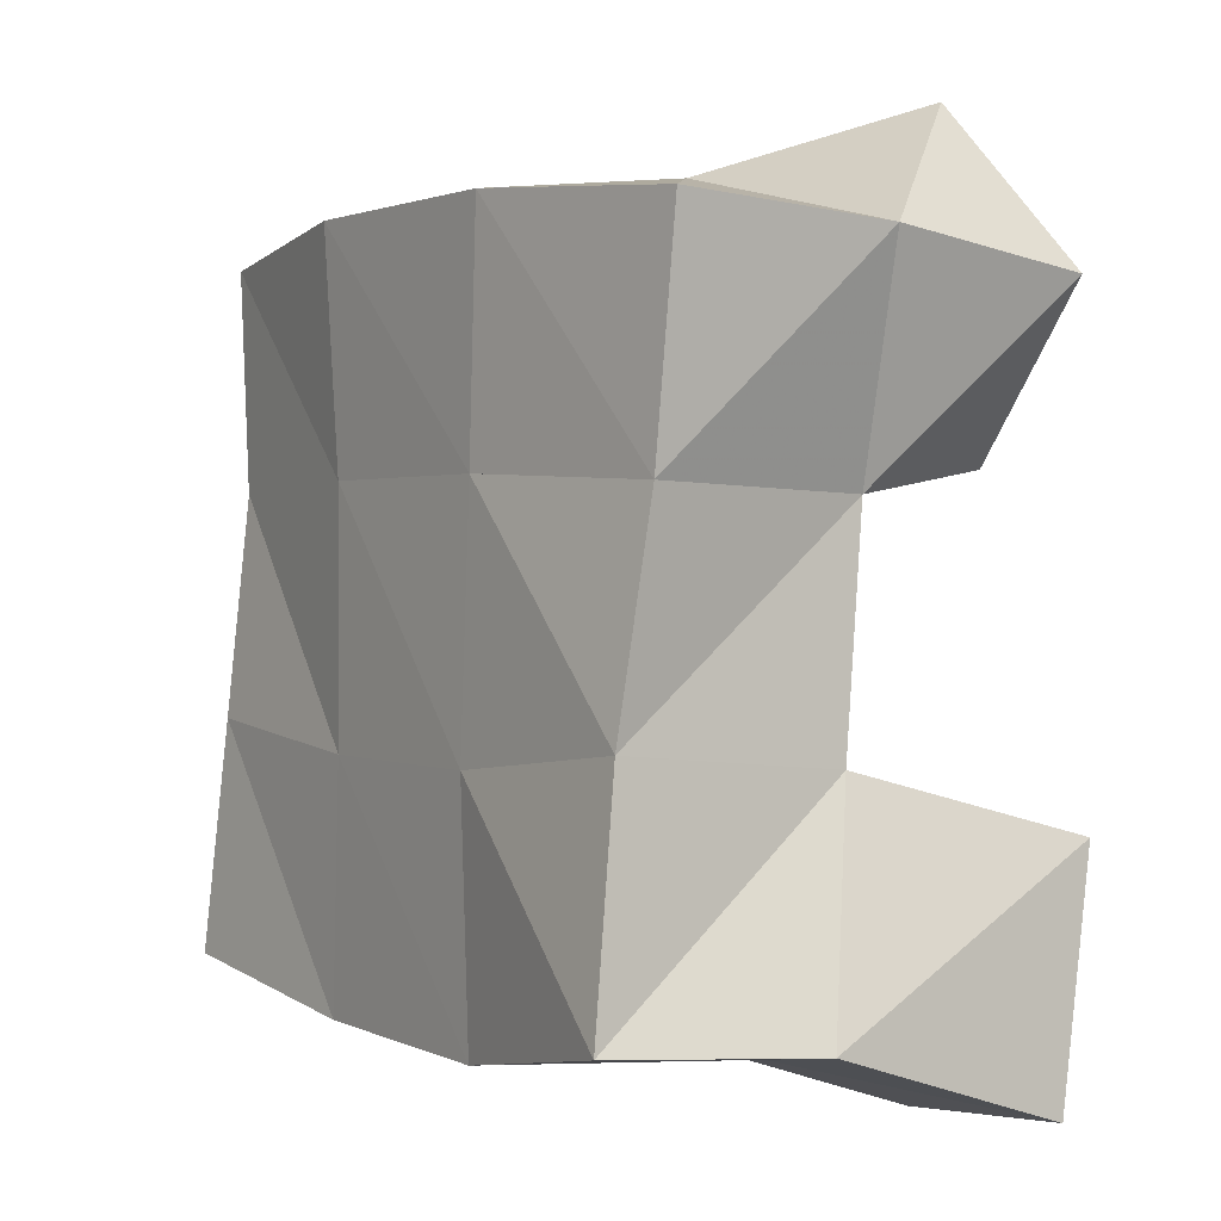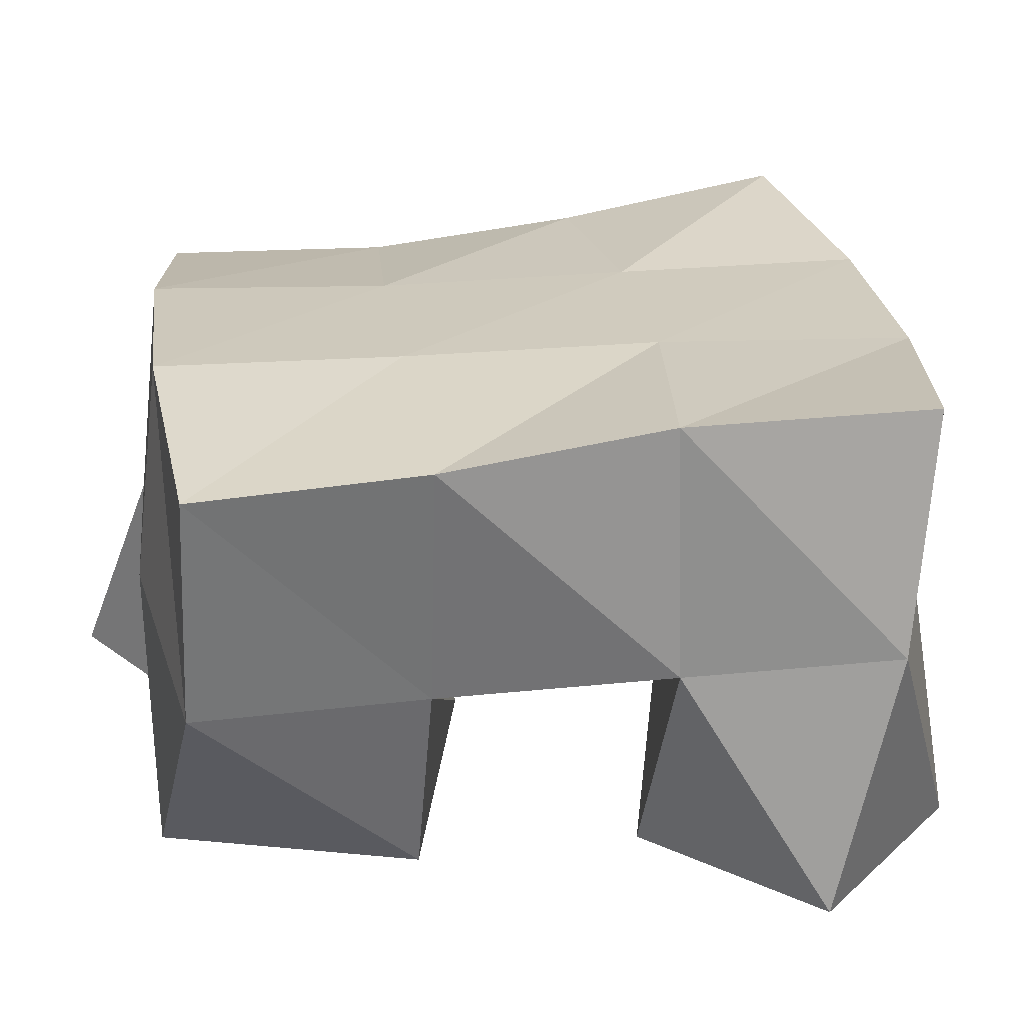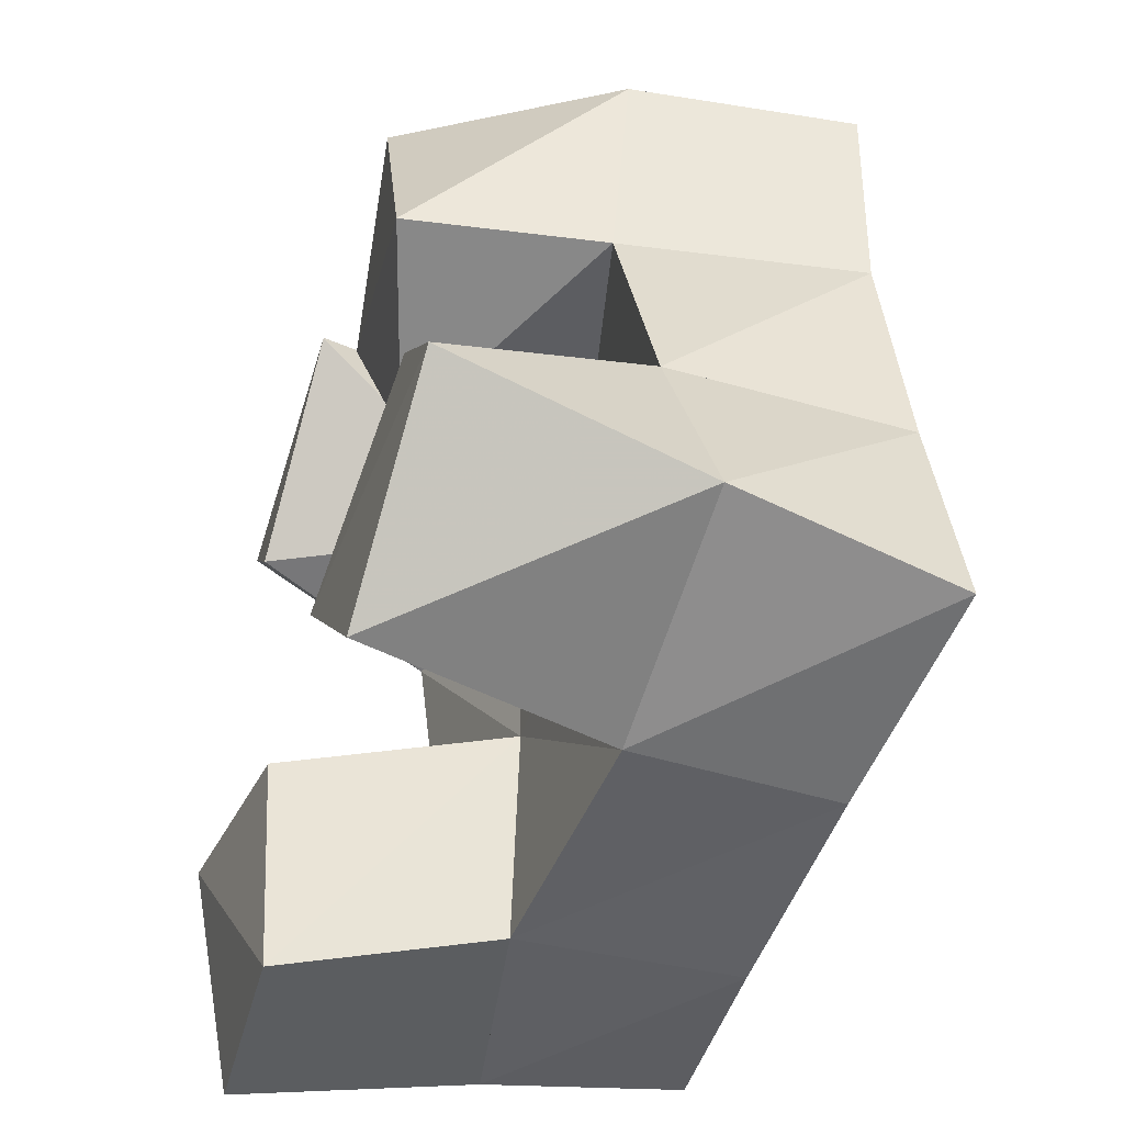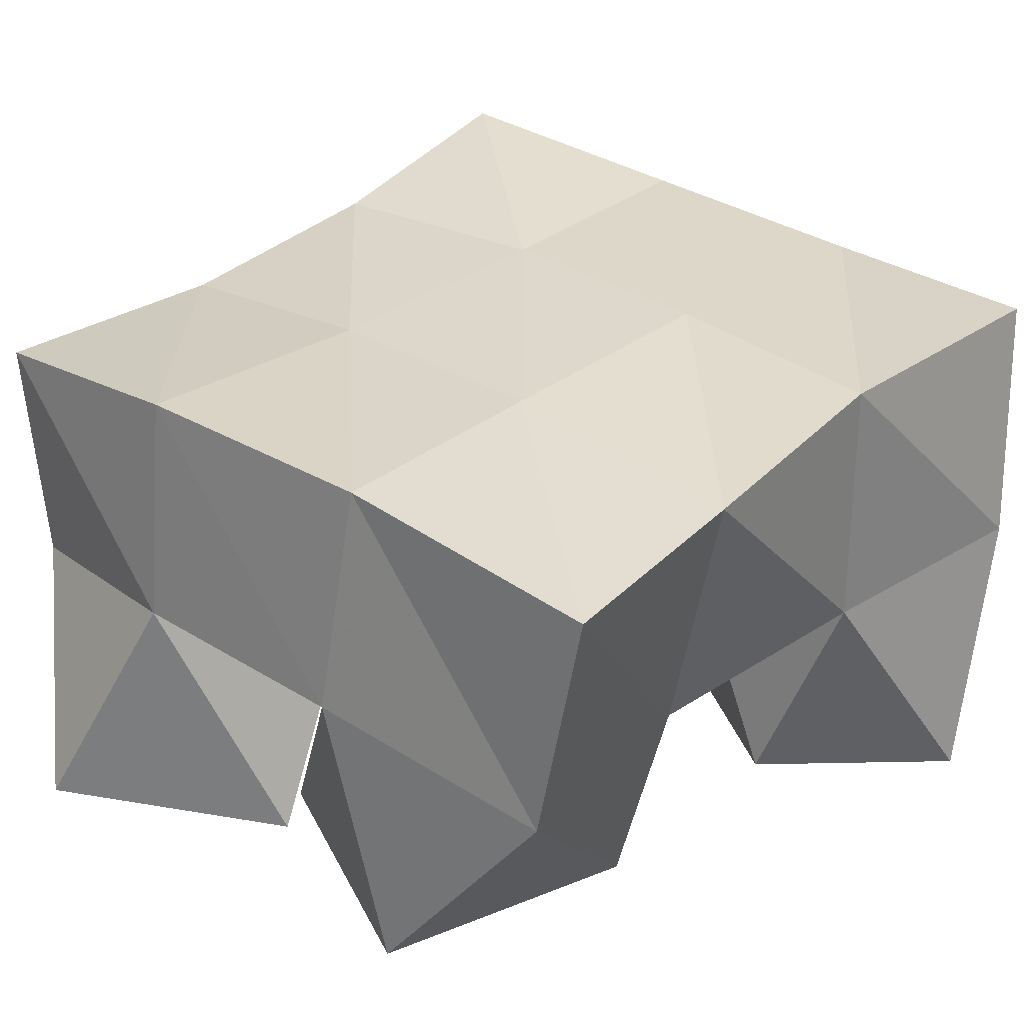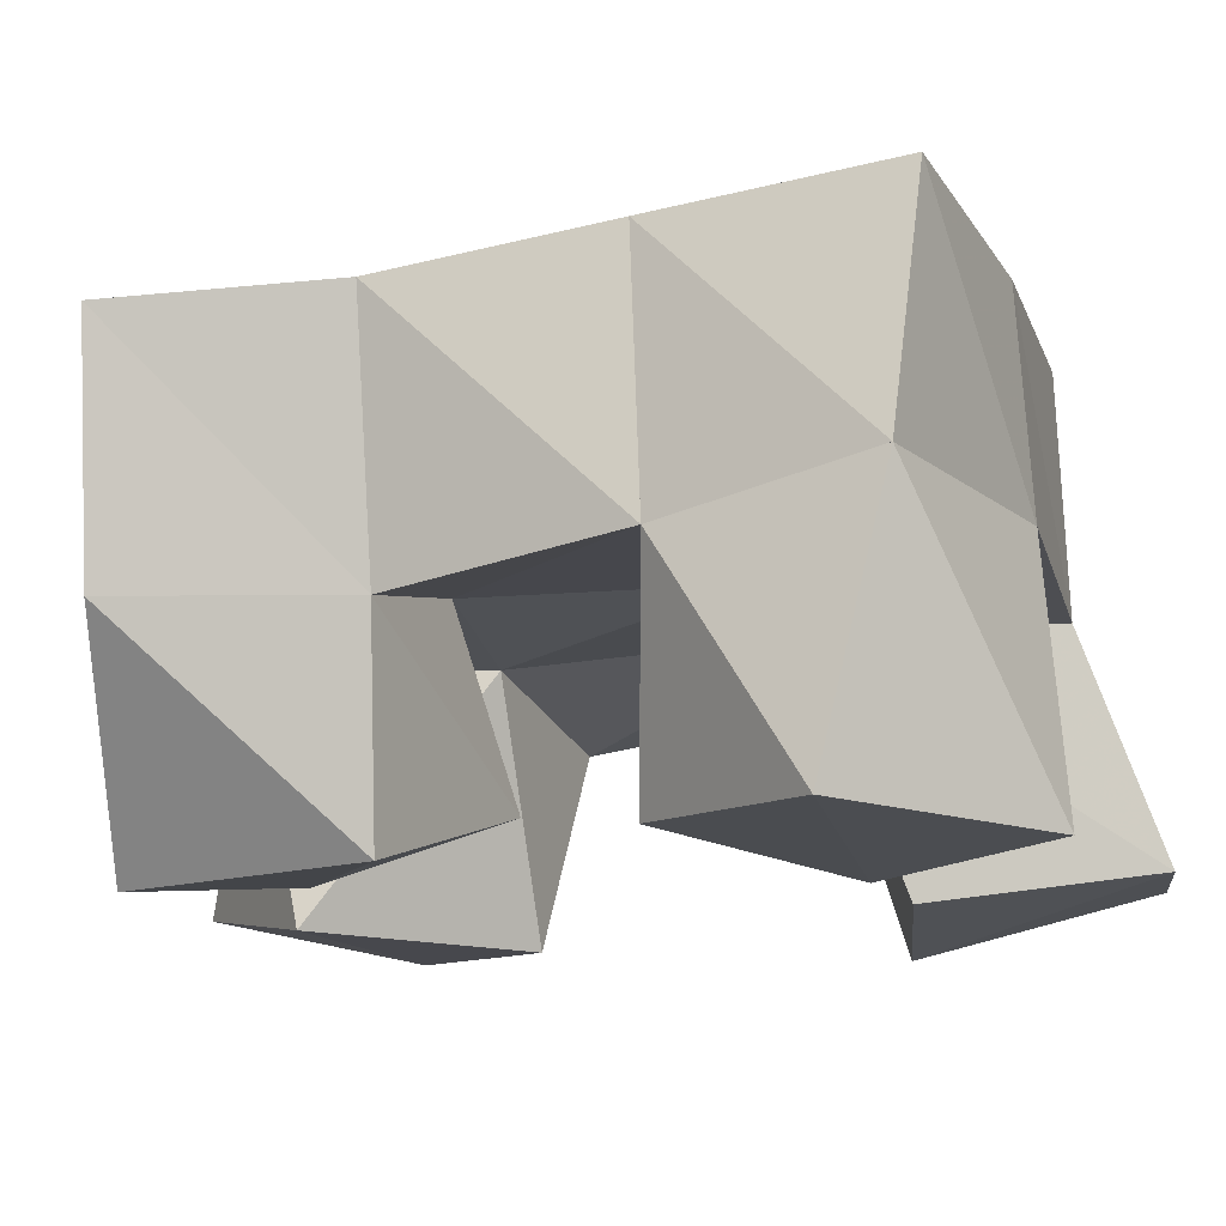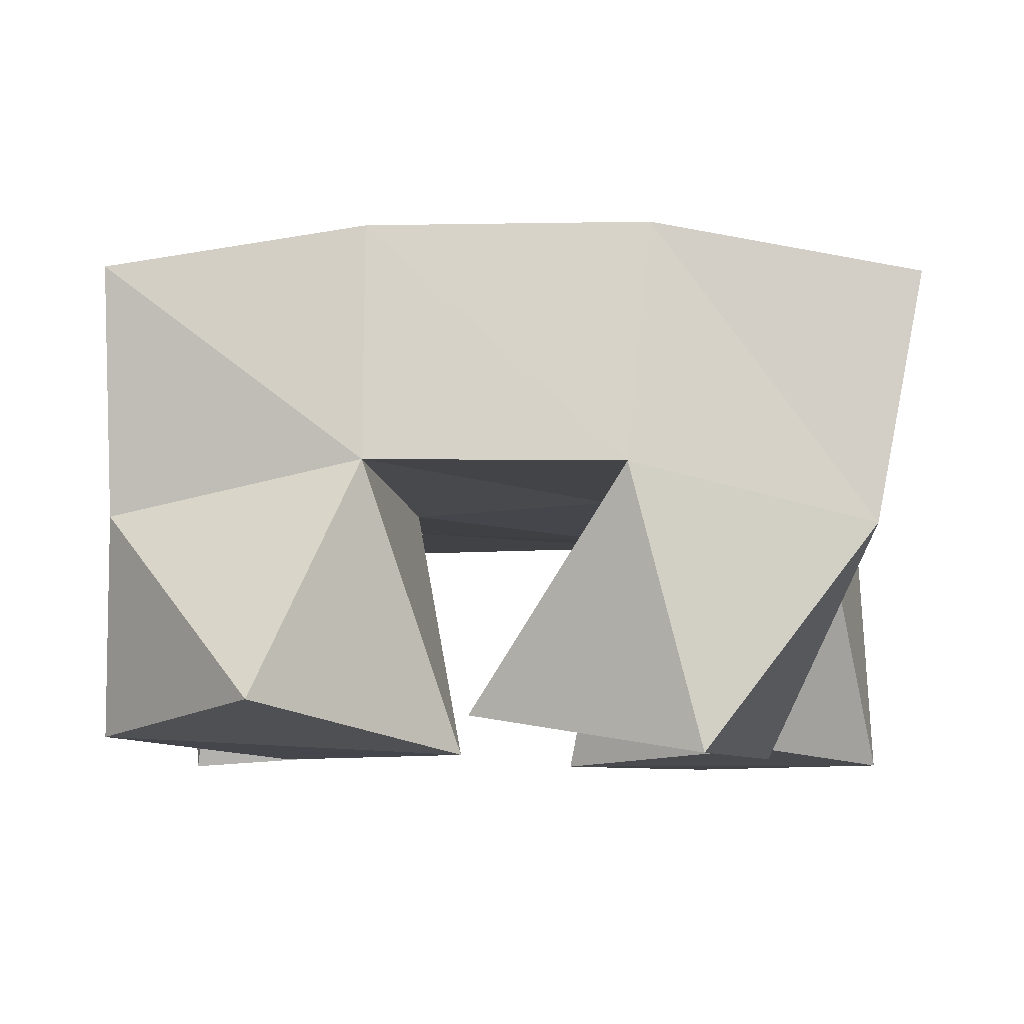
<metadata>
{"format":"obj","ext":"obj","renderer":"f3d","projection":"perspective","resolution":1024,"background":"white","views":[{"elev":2.0,"azim":-124.6,"up":"+Z"},{"elev":22.2,"azim":83.7,"up":"+Y"},{"elev":-48.7,"azim":70.1,"up":"+Z"},{"elev":29.5,"azim":43.0,"up":"+Y"},{"elev":-15.6,"azim":105.8,"up":"+Y"},{"elev":-7.1,"azim":2.3,"up":"+Y"}]}
</metadata>
<code>
v 0.7569 0.1124 0.08107
v 0.7545 0.1667 0.0993
v 0.8049 0.1077 0.07516
v 0.8102 0.1543 0.09118
v 0.763 0.1 0.1312
v 0.7717 0.1507 0.1456
v 0.8089 0.1033 0.1227
v 0.8164 0.1537 0.1403
v 0.8497 0.115 0.1856
v 0.8594 0.1536 0.1958
v 0.8924 0.1 0.1971
v 0.9031 0.1423 0.1948
v 0.8324 0.1077 0.232
v 0.8634 0.1543 0.2522
v 0.8773 0.1 0.2501
v 0.9109 0.1436 0.2426
v 0.7934 0.1 0.1989
v 0.7774 0.1424 0.1939
v 0.8313 0.1 0.2351
v 0.8201 0.1504 0.1993
v 0.7623 0.1036 0.2339
v 0.7638 0.1456 0.2409
v 0.7945 0.1092 0.2683
v 0.8135 0.1548 0.2527
v 0.8826 0.1 0.08394
v 0.8677 0.1557 0.08972
v 0.9225 0.1003 0.1173
v 0.9207 0.1546 0.1043
v 0.8504 0.1 0.1226
v 0.8608 0.1517 0.1413
v 0.8938 0.1034 0.1517
v 0.9107 0.148 0.1467
v 0.7638 0.2095 0.1022
v 0.8135 0.2026 0.09243
v 0.769 0.2018 0.1508
v 0.8167 0.2023 0.1448
v 0.767 0.1954 0.1961
v 0.8161 0.2007 0.1976
v 0.7624 0.1941 0.244
v 0.8134 0.2009 0.2478
v 0.8659 0.2011 0.09253
v 0.8633 0.2012 0.1442
v 0.8644 0.2004 0.1968
v 0.868 0.2013 0.2468
v 0.916 0.2038 0.09924
v 0.9117 0.2004 0.1483
v 0.9142 0.1939 0.1945
v 0.9202 0.1925 0.2412
f 1 2 4
f 3 1 4
f 2 6 8
f 4 2 8
f 6 5 7
f 8 6 7
f 5 1 3
f 7 5 3
f 8 7 3
f 4 8 3
f 2 1 5
f 6 2 5
f 9 10 12
f 11 9 12
f 10 14 16
f 12 10 16
f 14 13 15
f 16 14 15
f 13 9 11
f 15 13 11
f 16 15 11
f 12 16 11
f 10 9 13
f 14 10 13
f 17 18 20
f 19 17 20
f 18 22 24
f 20 18 24
f 22 21 23
f 24 22 23
f 21 17 19
f 23 21 19
f 24 23 19
f 20 24 19
f 18 17 21
f 22 18 21
f 25 26 28
f 27 25 28
f 26 30 32
f 28 26 32
f 30 29 31
f 32 30 31
f 29 25 27
f 31 29 27
f 32 31 27
f 28 32 27
f 26 25 29
f 30 26 29
f 2 33 34
f 4 2 34
f 33 35 36
f 34 33 36
f 35 6 8
f 36 35 8
f 6 2 4
f 8 6 4
f 36 8 4
f 34 36 4
f 33 2 6
f 35 33 6
f 6 35 36
f 8 6 36
f 35 37 38
f 36 35 38
f 37 18 20
f 38 37 20
f 18 6 8
f 20 18 8
f 38 20 8
f 36 38 8
f 35 6 18
f 37 35 18
f 18 37 38
f 20 18 38
f 37 39 40
f 38 37 40
f 39 22 24
f 40 39 24
f 22 18 20
f 24 22 20
f 40 24 20
f 38 40 20
f 37 18 22
f 39 37 22
f 4 34 41
f 26 4 41
f 34 36 42
f 41 34 42
f 36 8 30
f 42 36 30
f 8 4 26
f 30 8 26
f 42 30 26
f 41 42 26
f 34 4 8
f 36 34 8
f 8 36 42
f 30 8 42
f 36 38 43
f 42 36 43
f 38 20 10
f 43 38 10
f 20 8 30
f 10 20 30
f 43 10 30
f 42 43 30
f 36 8 20
f 38 36 20
f 20 38 43
f 10 20 43
f 38 40 44
f 43 38 44
f 40 24 14
f 44 40 14
f 24 20 10
f 14 24 10
f 44 14 10
f 43 44 10
f 38 20 24
f 40 38 24
f 26 41 45
f 28 26 45
f 41 42 46
f 45 41 46
f 42 30 32
f 46 42 32
f 30 26 28
f 32 30 28
f 46 32 28
f 45 46 28
f 41 26 30
f 42 41 30
f 30 42 46
f 32 30 46
f 42 43 47
f 46 42 47
f 43 10 12
f 47 43 12
f 10 30 32
f 12 10 32
f 47 12 32
f 46 47 32
f 42 30 10
f 43 42 10
f 10 43 47
f 12 10 47
f 43 44 48
f 47 43 48
f 44 14 16
f 48 44 16
f 14 10 12
f 16 14 12
f 48 16 12
f 47 48 12
f 43 10 14
f 44 43 14

</code>
